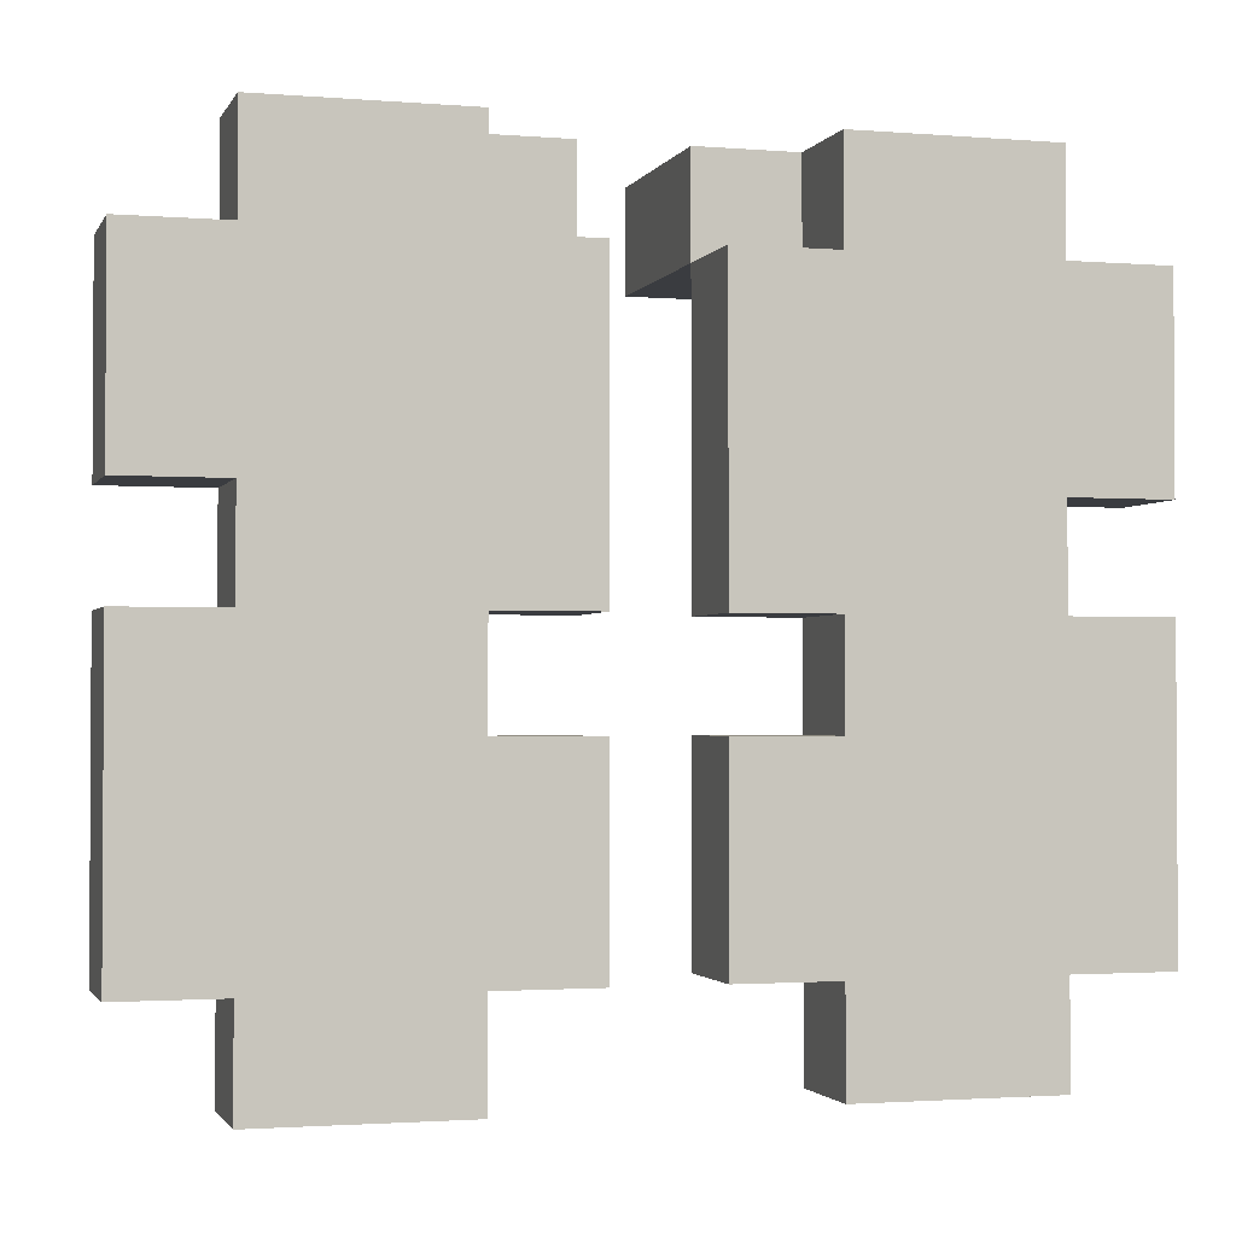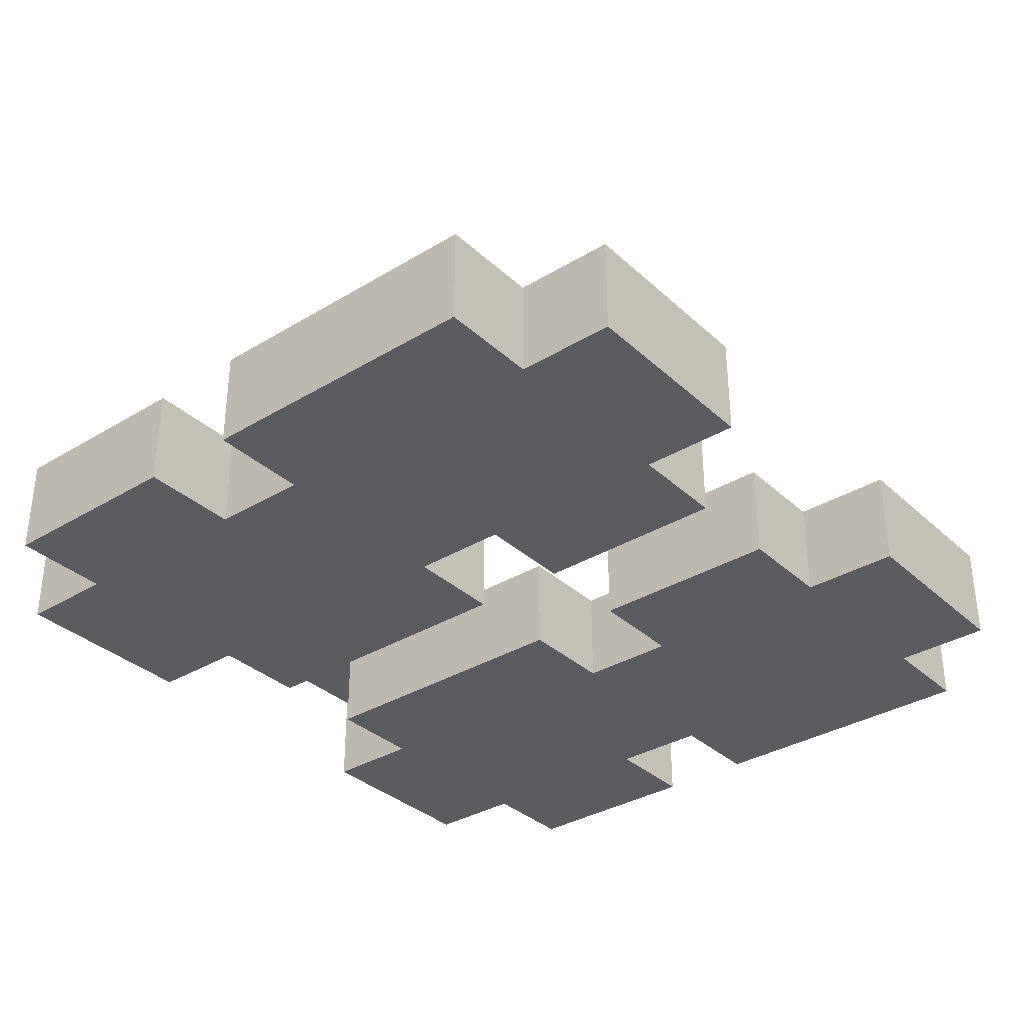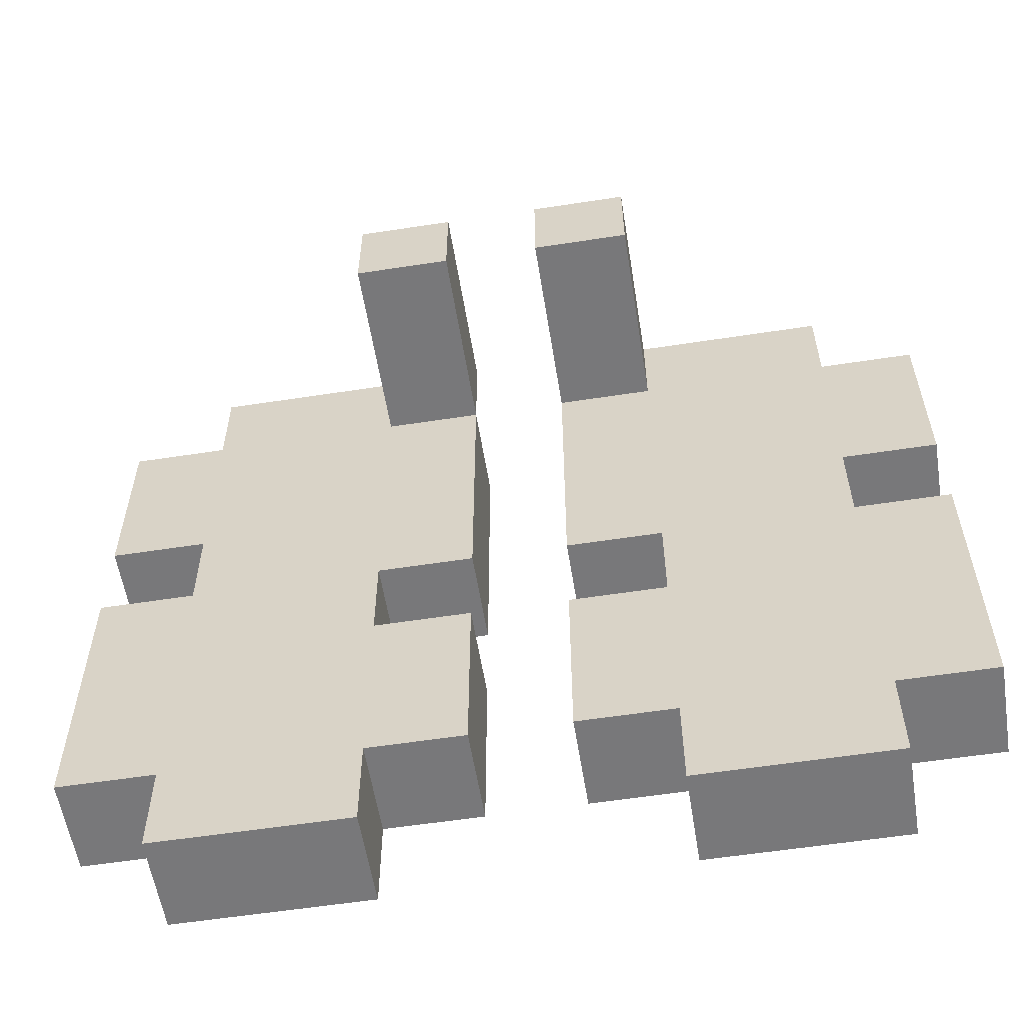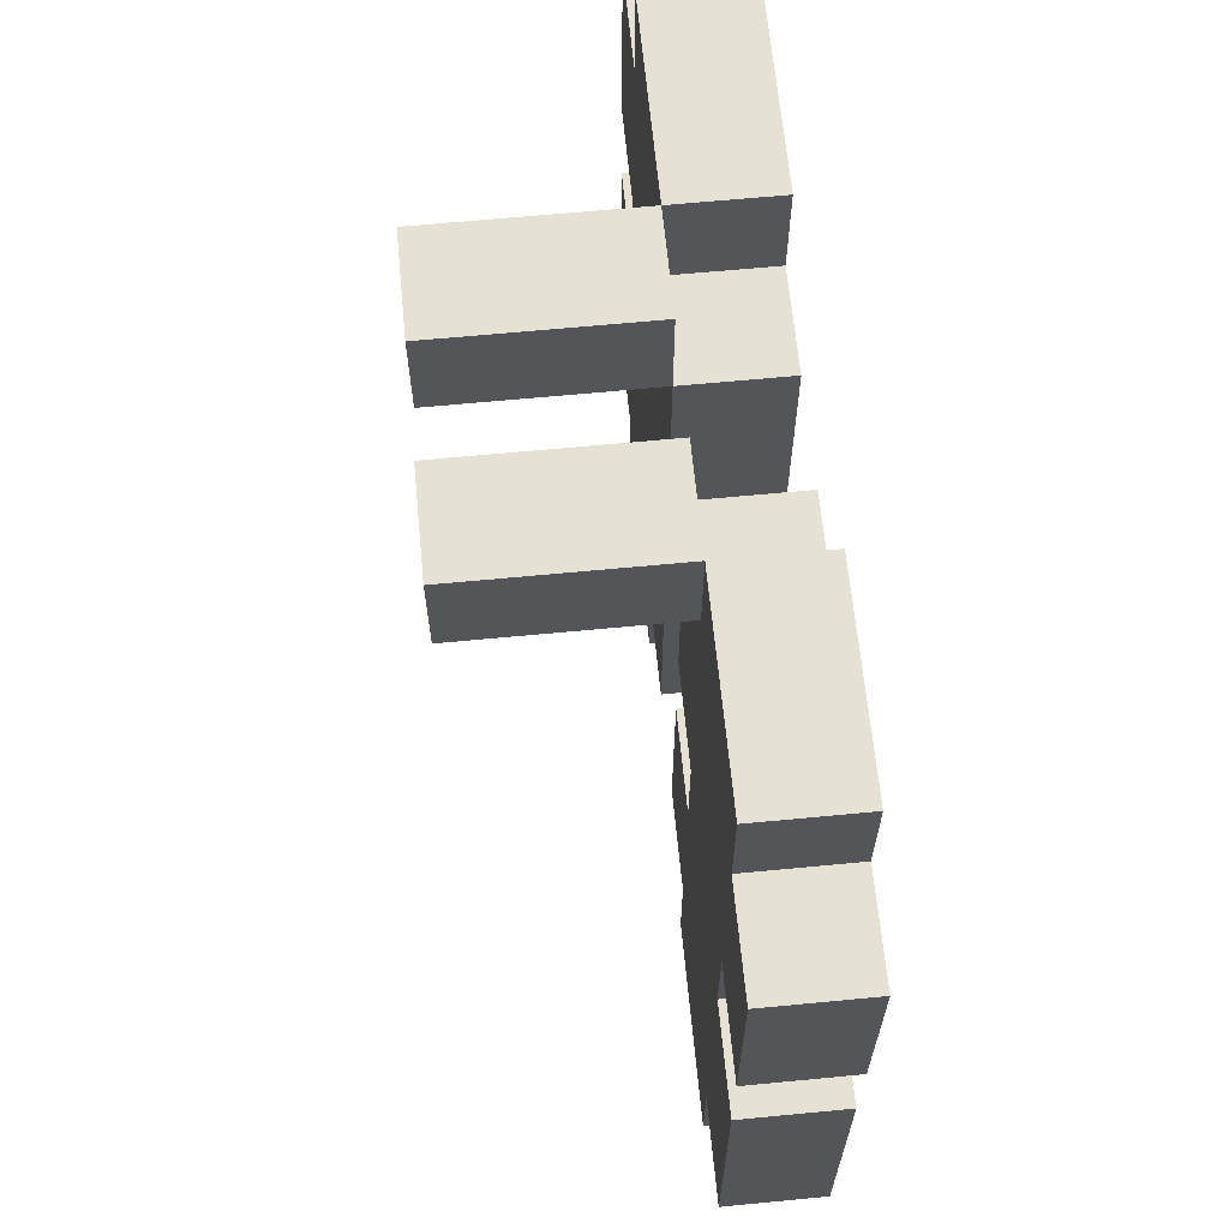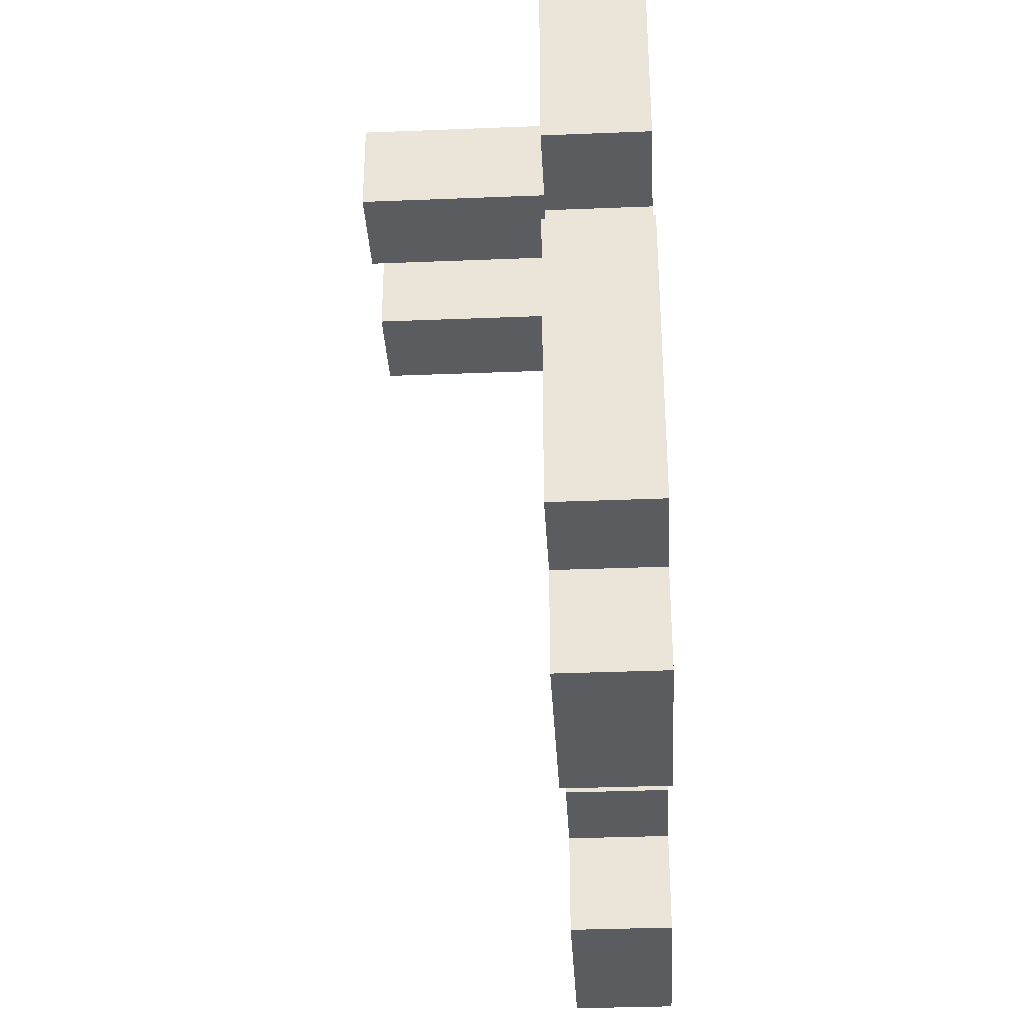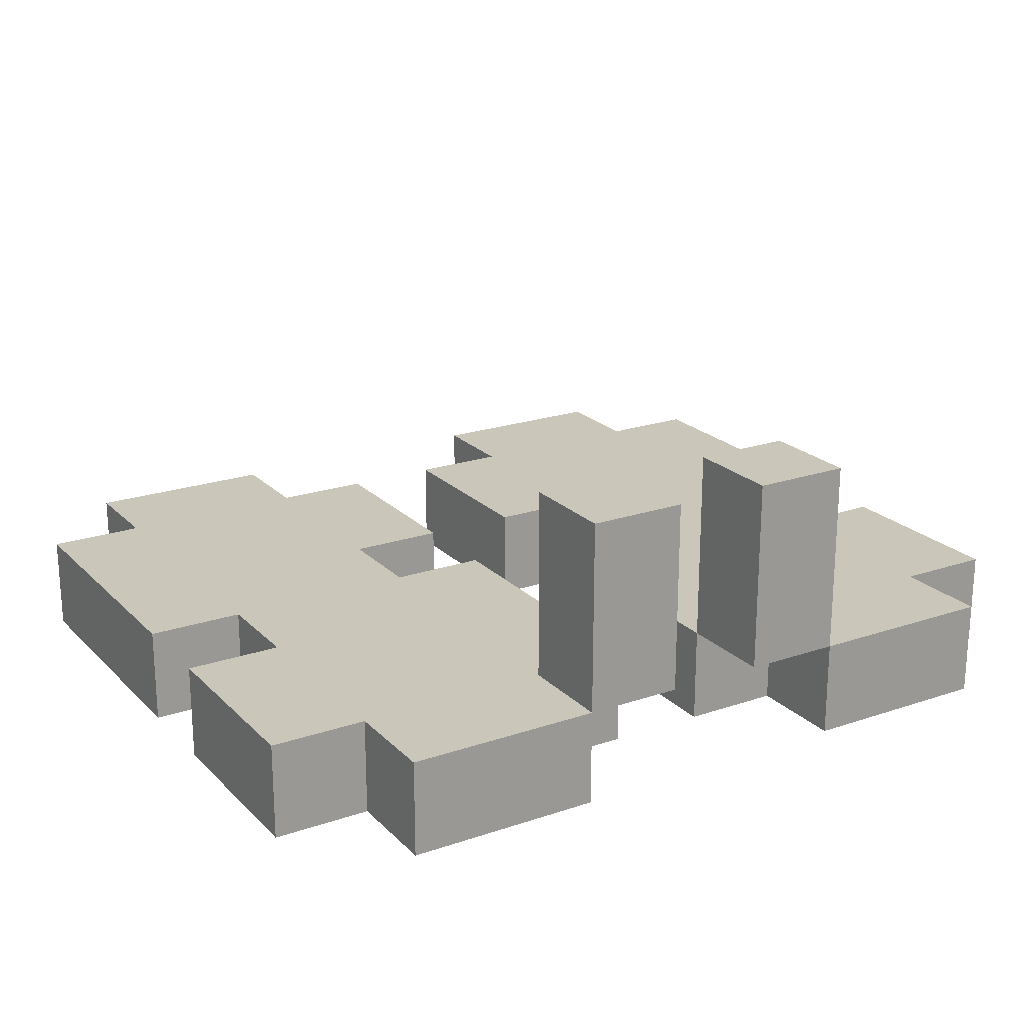
<metadata>
{"format":"obj","ext":"obj","renderer":"f3d","projection":"perspective","resolution":1024,"background":"white","views":[{"elev":-1.9,"azim":163.9,"up":"+Y"},{"elev":-34.1,"azim":-50.7,"up":"+Z"},{"elev":-57.6,"azim":9.1,"up":"+Y"},{"elev":65.0,"azim":84.5,"up":"+Y"},{"elev":-34.4,"azim":93.1,"up":"+Y"},{"elev":21.1,"azim":148.8,"up":"+Z"}]}
</metadata>
<code>
o
v -0.3 1.8 -5.96e-08
v -0.3 1.8 -0.1
v -0.3 2.1 -5.96e-08
v -0.3 2.1 -0.1
v -0.3 2.2 -5.96e-08
v -0.3 2.2 -0.1
v -0.3 2.4 -5.96e-08
v -0.3 2.4 -0.1
v -0.2 1.7 -5.96e-08
v -0.2 1.7 -0.1
v -0.2 1.8 -5.96e-08
v -0.2 1.8 -0.1
v -0.2 2.1 -5.96e-08
v -0.2 2.1 -0.1
v -0.2 2.2 -5.96e-08
v -0.2 2.2 -0.1
v -0.2 2.4 -5.96e-08
v -0.2 2.4 -0.1
v -0.2 2.5 -5.96e-08
v -0.2 2.5 -0.1
v 2.98e-08 2.4 0.2
v 2.98e-08 2.4 -5.96e-08
v 2.98e-08 2.5 0.2
v 2.98e-08 2.5 -5.96e-08
v 0.2 1.8 -5.96e-08
v 0.2 1.8 -0.1
v 0.2 2 -5.96e-08
v 0.2 2 -0.1
v 0.2 2.1 -5.96e-08
v 0.2 2.1 -0.1
v 0.2 2.4 0.2
v 0.2 2.4 -5.96e-08
v 0.2 2.4 -0.1
v 0.2 2.5 0.2
v 0.2 2.5 -5.96e-08
v 0.3 1.7 -5.96e-08
v 0.3 1.7 -0.1
v 0.3 1.8 -5.96e-08
v 0.3 1.8 -0.1
v 0.3 2 -5.96e-08
v 0.3 2 -0.1
v 0.3 2.1 -5.96e-08
v 0.3 2.1 -0.1
v 0.3 2.4 -5.96e-08
v 0.3 2.4 -0.1
v 0.3 2.5 -5.96e-08
v 0.3 2.5 -0.1
v 2.98e-08 1.7 -5.96e-08
v 2.98e-08 1.7 -0.1
v 2.98e-08 1.8 -5.96e-08
v 2.98e-08 1.8 -0.1
v 2.98e-08 2 -5.96e-08
v 2.98e-08 2 -0.1
v 2.98e-08 2.1 -5.96e-08
v 2.98e-08 2.1 -0.1
v 2.98e-08 2.4 -5.96e-08
v 2.98e-08 2.4 -0.1
v 2.98e-08 2.5 -5.96e-08
v 2.98e-08 2.5 -0.1
v 0.1 1.8 -5.96e-08
v 0.1 1.8 -0.1
v 0.1 2 -5.96e-08
v 0.1 2 -0.1
v 0.1 2.1 -5.96e-08
v 0.1 2.1 -0.1
v 0.1 2.4 0.2
v 0.1 2.4 -5.96e-08
v 0.1 2.4 -0.1
v 0.1 2.5 0.2
v 0.1 2.5 -5.96e-08
v 0.3 2.4 0.2
v 0.3 2.4 -5.96e-08
v 0.3 2.5 0.2
v 0.3 2.5 -5.96e-08
v 0.5 1.7 -5.96e-08
v 0.5 1.7 -0.1
v 0.5 1.8 -5.96e-08
v 0.5 1.8 -0.1
v 0.5 2.1 -5.96e-08
v 0.5 2.1 -0.1
v 0.5 2.2 -5.96e-08
v 0.5 2.2 -0.1
v 0.5 2.4 -5.96e-08
v 0.5 2.4 -0.1
v 0.5 2.5 -5.96e-08
v 0.5 2.5 -0.1
v 0.6 1.8 -5.96e-08
v 0.6 1.8 -0.1
v 0.6 2.1 -5.96e-08
v 0.6 2.1 -0.1
v 0.6 2.2 -5.96e-08
v 0.6 2.2 -0.1
v 0.6 2.4 -5.96e-08
v 0.6 2.4 -0.1
v 2.98e-08 2.4 0.2
v 2.98e-08 2.5 0.2
v 0.1 2.4 0.2
v 0.1 2.5 0.2
v 0.2 2.4 0.2
v 0.2 2.5 0.2
v 0.3 2.4 0.2
v 0.3 2.5 0.2
v -0.3 1.8 -5.96e-08
v -0.3 2.1 -5.96e-08
v -0.3 2.2 -5.96e-08
v -0.3 2.4 -5.96e-08
v -0.2 1.7 -5.96e-08
v -0.2 1.8 -5.96e-08
v -0.2 2.1 -5.96e-08
v -0.2 2.2 -5.96e-08
v -0.2 2.4 -5.96e-08
v -0.2 2.5 -5.96e-08
v 2.98e-08 1.7 -5.96e-08
v 2.98e-08 1.8 -5.96e-08
v 2.98e-08 2 -5.96e-08
v 2.98e-08 2.1 -5.96e-08
v 2.98e-08 2.4 -5.96e-08
v 2.98e-08 2.5 -5.96e-08
v 0.1 1.8 -5.96e-08
v 0.1 2 -5.96e-08
v 0.1 2.1 -5.96e-08
v 0.1 2.4 -5.96e-08
v 0.2 1.8 -5.96e-08
v 0.2 2 -5.96e-08
v 0.2 2.1 -5.96e-08
v 0.2 2.4 -5.96e-08
v 0.3 1.7 -5.96e-08
v 0.3 1.8 -5.96e-08
v 0.3 2 -5.96e-08
v 0.3 2.1 -5.96e-08
v 0.3 2.4 -5.96e-08
v 0.3 2.5 -5.96e-08
v 0.5 1.7 -5.96e-08
v 0.5 1.8 -5.96e-08
v 0.5 2.1 -5.96e-08
v 0.5 2.2 -5.96e-08
v 0.5 2.4 -5.96e-08
v 0.5 2.5 -5.96e-08
v 0.6 1.8 -5.96e-08
v 0.6 2.1 -5.96e-08
v 0.6 2.2 -5.96e-08
v 0.6 2.4 -5.96e-08
v 2.98e-08 2.4 -5.96e-08
v 2.98e-08 2.5 -5.96e-08
v 0.1 2.4 -5.96e-08
v 0.1 2.5 -5.96e-08
v 0.2 2.4 -5.96e-08
v 0.2 2.5 -5.96e-08
v 0.3 2.4 -5.96e-08
v 0.3 2.5 -5.96e-08
v -0.3 1.8 -0.1
v -0.3 2.1 -0.1
v -0.3 2.2 -0.1
v -0.3 2.4 -0.1
v -0.2 1.7 -0.1
v -0.2 1.8 -0.1
v -0.2 2.1 -0.1
v -0.2 2.2 -0.1
v -0.2 2.4 -0.1
v -0.2 2.5 -0.1
v 2.98e-08 1.7 -0.1
v 2.98e-08 1.8 -0.1
v 2.98e-08 2 -0.1
v 2.98e-08 2.1 -0.1
v 2.98e-08 2.4 -0.1
v 2.98e-08 2.5 -0.1
v 0.1 1.8 -0.1
v 0.1 2 -0.1
v 0.1 2.1 -0.1
v 0.1 2.4 -0.1
v 0.2 1.8 -0.1
v 0.2 2 -0.1
v 0.2 2.1 -0.1
v 0.2 2.4 -0.1
v 0.3 1.7 -0.1
v 0.3 1.8 -0.1
v 0.3 2 -0.1
v 0.3 2.1 -0.1
v 0.3 2.4 -0.1
v 0.3 2.5 -0.1
v 0.5 1.7 -0.1
v 0.5 1.8 -0.1
v 0.5 2.1 -0.1
v 0.5 2.2 -0.1
v 0.5 2.4 -0.1
v 0.5 2.5 -0.1
v 0.6 1.8 -0.1
v 0.6 2.1 -0.1
v 0.6 2.2 -0.1
v 0.6 2.4 -0.1
v -0.2 1.7 -5.96e-08
v 2.98e-08 1.7 -5.96e-08
v 0.3 1.7 -5.96e-08
v 0.5 1.7 -5.96e-08
v -0.2 1.7 -0.1
v 2.98e-08 1.7 -0.1
v 0.3 1.7 -0.1
v 0.5 1.7 -0.1
v -0.3 1.8 -5.96e-08
v -0.2 1.8 -5.96e-08
v 2.98e-08 1.8 -5.96e-08
v 0.1 1.8 -5.96e-08
v 0.2 1.8 -5.96e-08
v 0.3 1.8 -5.96e-08
v 0.5 1.8 -5.96e-08
v 0.6 1.8 -5.96e-08
v -0.3 1.8 -0.1
v -0.2 1.8 -0.1
v 2.98e-08 1.8 -0.1
v 0.1 1.8 -0.1
v 0.2 1.8 -0.1
v 0.3 1.8 -0.1
v 0.5 1.8 -0.1
v 0.6 1.8 -0.1
v 2.98e-08 2.1 -5.96e-08
v 0.1 2.1 -5.96e-08
v 0.2 2.1 -5.96e-08
v 0.3 2.1 -5.96e-08
v 2.98e-08 2.1 -0.1
v 0.1 2.1 -0.1
v 0.2 2.1 -0.1
v 0.3 2.1 -0.1
v -0.3 2.2 -5.96e-08
v -0.2 2.2 -5.96e-08
v 0.5 2.2 -5.96e-08
v 0.6 2.2 -5.96e-08
v -0.3 2.2 -0.1
v -0.2 2.2 -0.1
v 0.5 2.2 -0.1
v 0.6 2.2 -0.1
v 2.98e-08 2.4 0.2
v 0.1 2.4 0.2
v 0.2 2.4 0.2
v 0.3 2.4 0.2
v 2.98e-08 2.4 -5.96e-08
v 0.1 2.4 -5.96e-08
v 0.2 2.4 -5.96e-08
v 0.3 2.4 -5.96e-08
v 2.98e-08 2 -5.96e-08
v 0.1 2 -5.96e-08
v 0.2 2 -5.96e-08
v 0.3 2 -5.96e-08
v 2.98e-08 2 -0.1
v 0.1 2 -0.1
v 0.2 2 -0.1
v 0.3 2 -0.1
v -0.3 2.1 -5.96e-08
v -0.2 2.1 -5.96e-08
v 0.5 2.1 -5.96e-08
v 0.6 2.1 -5.96e-08
v -0.3 2.1 -0.1
v -0.2 2.1 -0.1
v 0.5 2.1 -0.1
v 0.6 2.1 -0.1
v -0.3 2.4 -5.96e-08
v -0.2 2.4 -5.96e-08
v 2.98e-08 2.4 -5.96e-08
v 0.1 2.4 -5.96e-08
v 0.2 2.4 -5.96e-08
v 0.3 2.4 -5.96e-08
v 0.5 2.4 -5.96e-08
v 0.6 2.4 -5.96e-08
v -0.3 2.4 -0.1
v -0.2 2.4 -0.1
v 2.98e-08 2.4 -0.1
v 0.1 2.4 -0.1
v 0.2 2.4 -0.1
v 0.3 2.4 -0.1
v 0.5 2.4 -0.1
v 0.6 2.4 -0.1
v 2.98e-08 2.5 0.2
v 0.1 2.5 0.2
v 0.2 2.5 0.2
v 0.3 2.5 0.2
v -0.2 2.5 -5.96e-08
v 2.98e-08 2.5 -5.96e-08
v 0.1 2.5 -5.96e-08
v 0.2 2.5 -5.96e-08
v 0.3 2.5 -5.96e-08
v 0.5 2.5 -5.96e-08
v -0.2 2.5 -0.1
v 2.98e-08 2.5 -0.1
v 0.3 2.5 -0.1
v 0.5 2.5 -0.1
f 3 2 1
f 4 2 3
f 7 6 5
f 8 6 7
f 11 10 9
f 12 10 11
f 15 14 13
f 16 14 15
f 19 18 17
f 20 18 19
f 23 22 21
f 24 22 23
f 27 26 25
f 28 26 27
f 32 30 29
f 33 30 32
f 34 32 31
f 35 32 34
f 38 37 36
f 39 37 38
f 42 41 40
f 43 41 42
f 46 45 44
f 47 45 46
f 48 49 50
f 50 49 51
f 52 53 54
f 54 53 55
f 56 57 58
f 58 57 59
f 60 61 62
f 62 61 63
f 64 65 67
f 67 65 68
f 66 67 69
f 69 67 70
f 71 72 73
f 73 72 74
f 75 76 77
f 77 76 78
f 79 80 81
f 81 80 82
f 83 84 85
f 85 84 86
f 87 88 89
f 89 88 90
f 91 92 93
f 93 92 94
f 97 96 95
f 98 96 97
f 101 100 99
f 102 100 101
f 108 104 103
f 109 104 108
f 110 106 105
f 111 106 110
f 113 109 108
f 113 112 111
f 113 111 110
f 113 110 109
f 113 108 107
f 114 112 113
f 115 112 114
f 116 112 115
f 117 112 116
f 118 112 117
f 119 115 114
f 120 115 119
f 121 117 116
f 122 117 121
f 128 124 123
f 129 124 128
f 130 126 125
f 131 126 130
f 133 131 130
f 133 132 131
f 133 130 129
f 133 129 128
f 133 128 127
f 134 132 133
f 135 132 134
f 136 132 135
f 137 132 136
f 138 132 137
f 139 135 134
f 140 135 139
f 141 137 136
f 142 137 141
f 143 144 145
f 145 144 146
f 147 148 149
f 149 148 150
f 151 152 156
f 156 152 157
f 153 154 158
f 158 154 159
f 156 157 161
f 159 160 161
f 158 159 161
f 157 158 161
f 155 156 161
f 161 160 162
f 162 160 163
f 163 160 164
f 164 160 165
f 165 160 166
f 162 163 167
f 167 163 168
f 164 165 169
f 169 165 170
f 171 172 176
f 176 172 177
f 173 174 178
f 178 174 179
f 178 179 181
f 179 180 181
f 177 178 181
f 176 177 181
f 175 176 181
f 181 180 182
f 182 180 183
f 183 180 184
f 184 180 185
f 185 180 186
f 182 183 187
f 187 183 188
f 184 185 189
f 189 185 190
f 195 192 191
f 196 192 195
f 197 194 193
f 198 194 197
f 207 200 199
f 208 200 207
f 209 202 201
f 210 202 209
f 211 204 203
f 212 204 211
f 213 206 205
f 214 206 213
f 219 216 215
f 220 216 219
f 221 218 217
f 222 218 221
f 227 224 223
f 228 224 227
f 229 226 225
f 230 226 229
f 235 232 231
f 236 232 235
f 237 234 233
f 238 234 237
f 239 240 243
f 243 240 244
f 241 242 245
f 245 242 246
f 247 248 251
f 251 248 252
f 249 250 253
f 253 250 254
f 255 256 263
f 263 256 264
f 257 258 265
f 265 258 266
f 259 260 267
f 267 260 268
f 261 262 269
f 269 262 270
f 271 272 276
f 276 272 277
f 273 274 278
f 278 274 279
f 275 276 281
f 281 276 282
f 279 280 283
f 283 280 284

</code>
